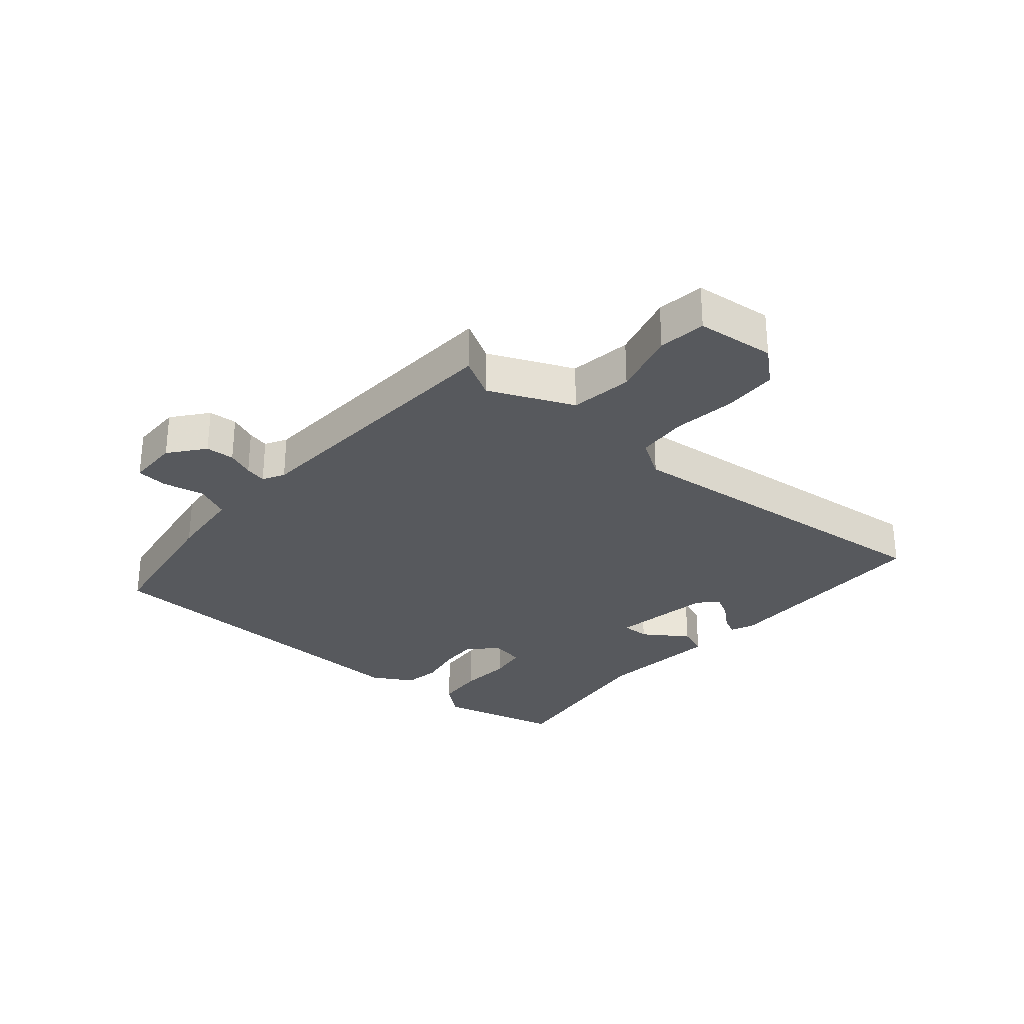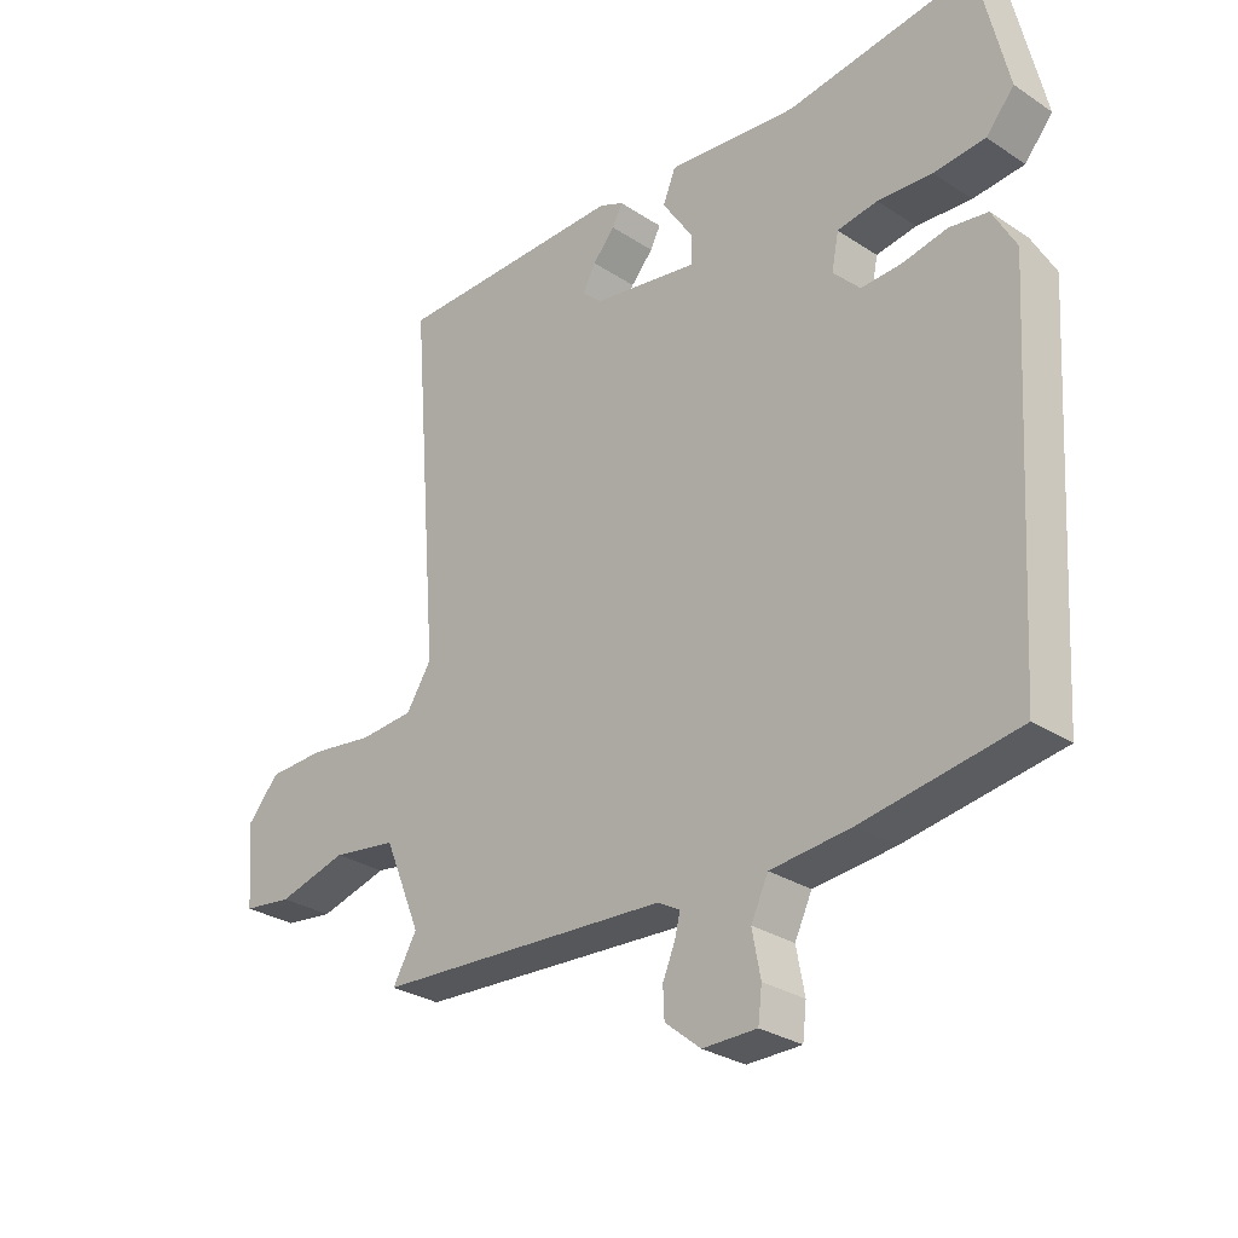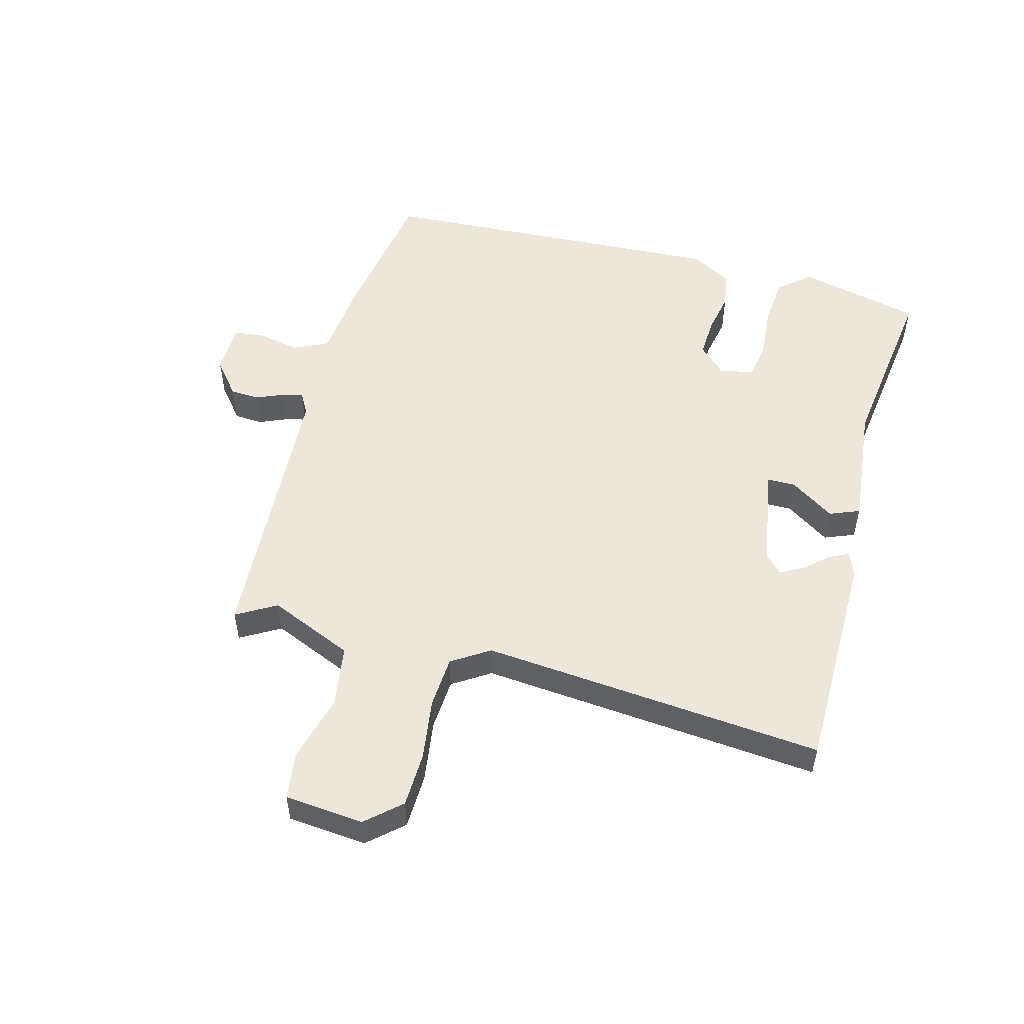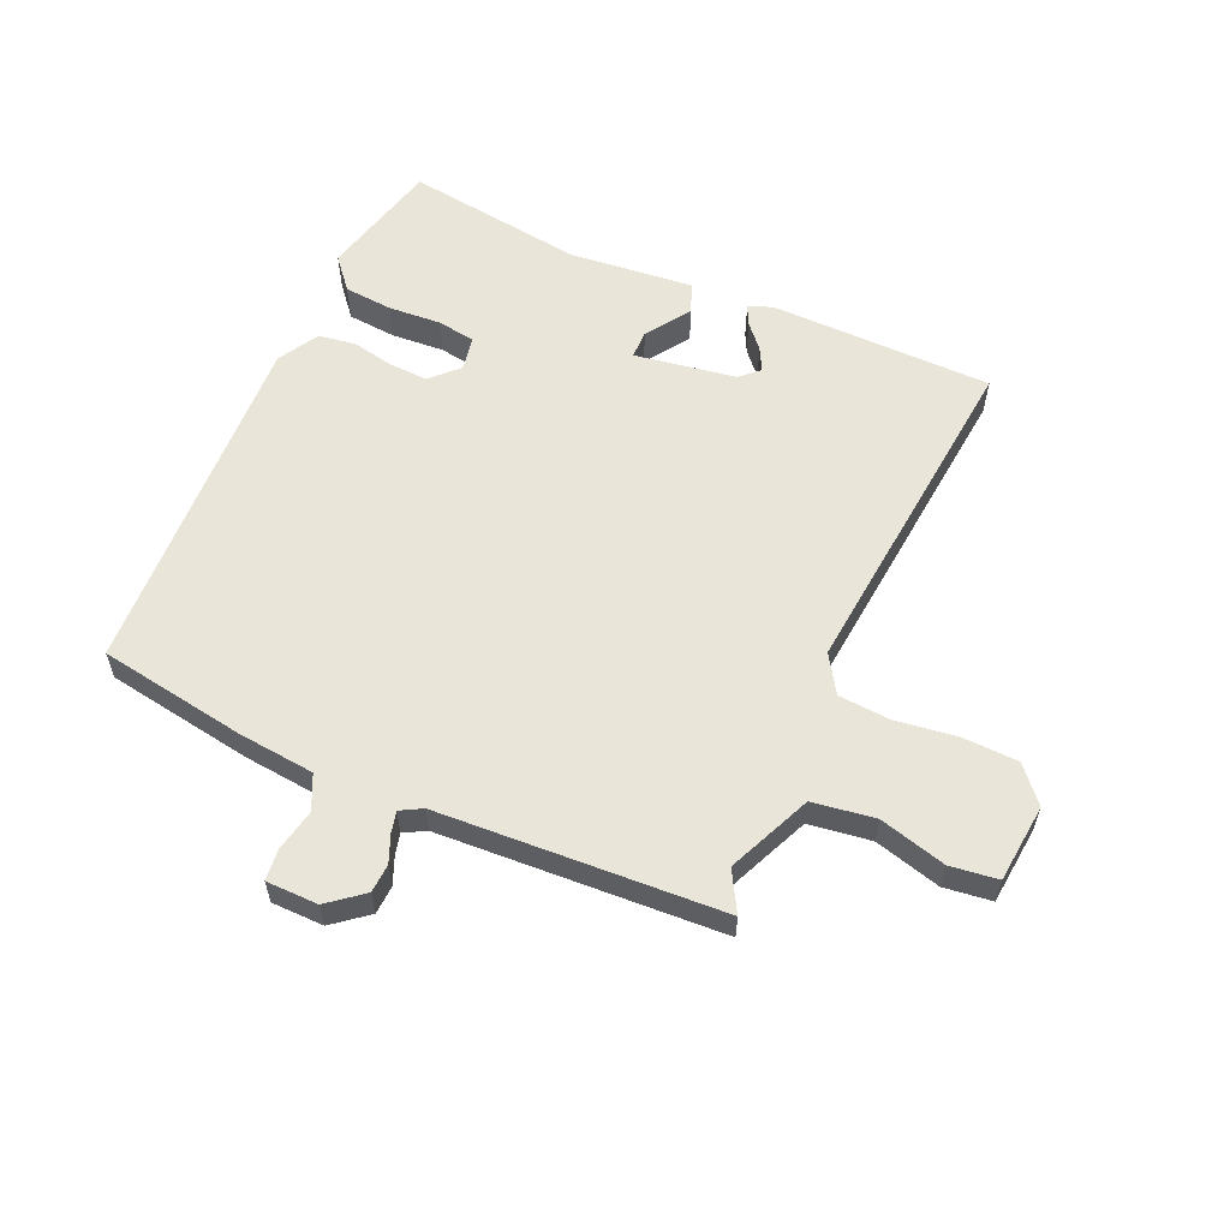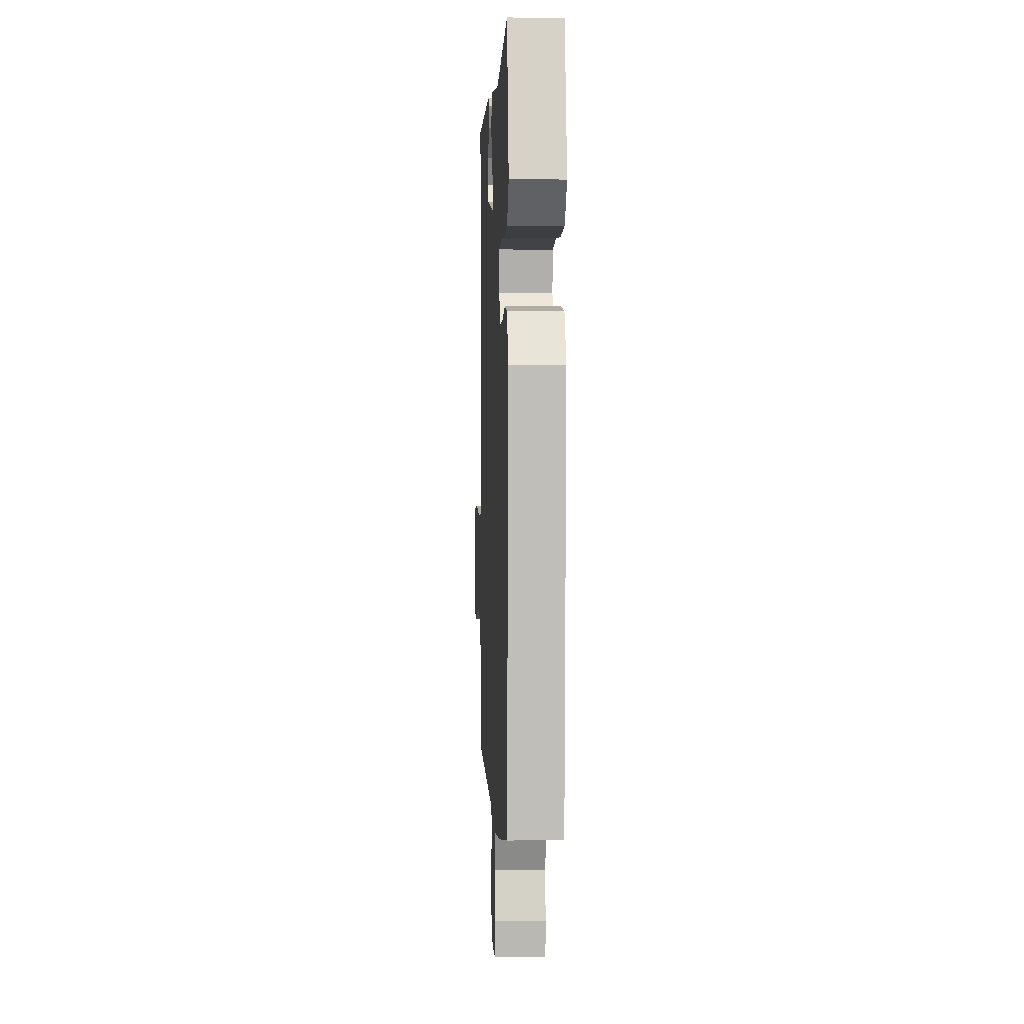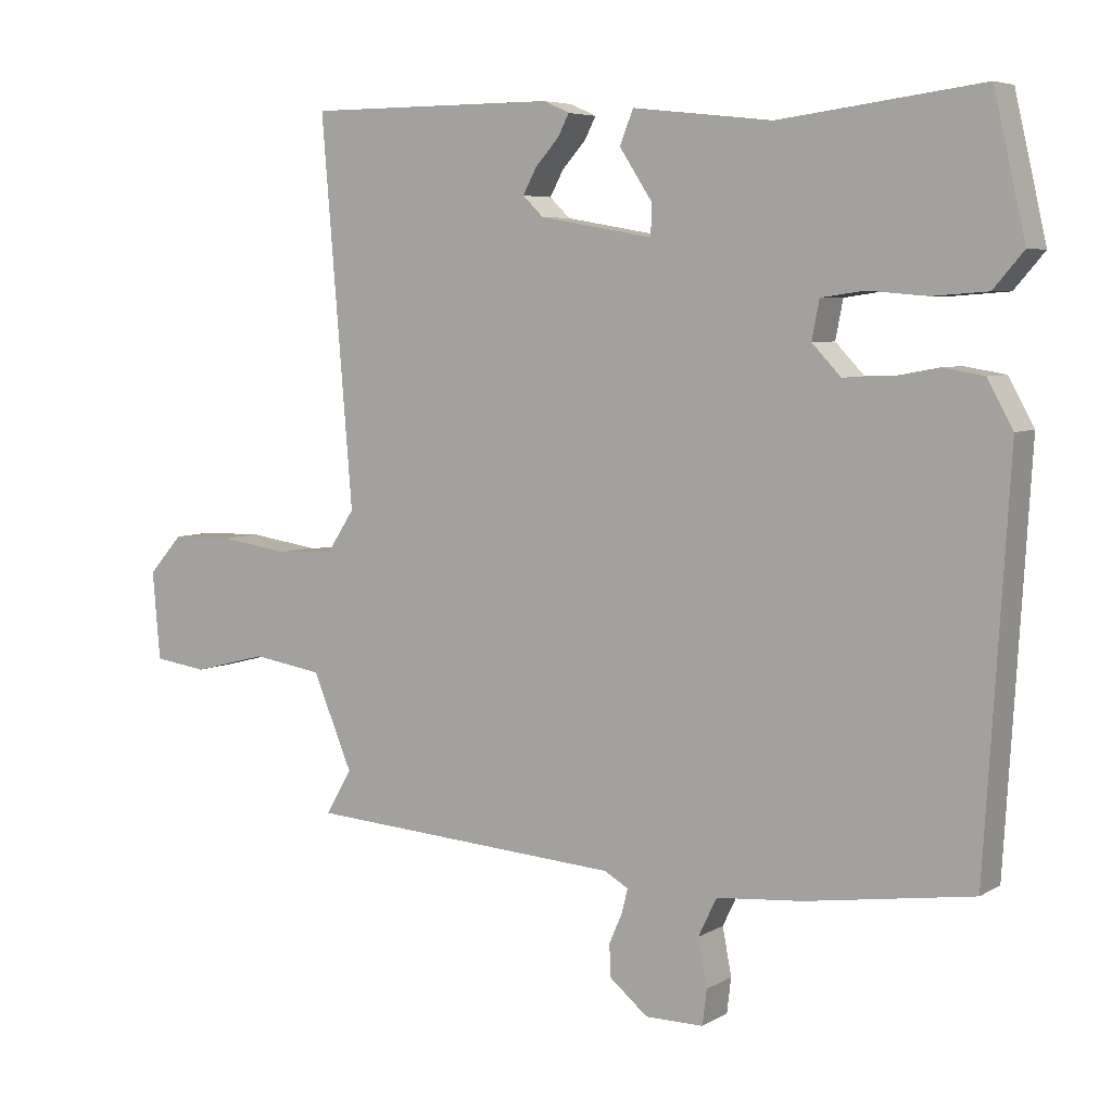
<metadata>
{"format":"obj","ext":"obj","renderer":"f3d","projection":"perspective","resolution":1024,"background":"white","views":[{"elev":-29.1,"azim":-129.7,"up":"+Y"},{"elev":-29.2,"azim":45.9,"up":"+Z"},{"elev":52.4,"azim":-74.6,"up":"+Y"},{"elev":58.3,"azim":-155.3,"up":"+Y"},{"elev":1.1,"azim":87.4,"up":"+Z"},{"elev":5.8,"azim":31.3,"up":"+Z"}]}
</metadata>
<code>
v -0.5 0.07 0.5
v -0.134 0.07 0.5
v -0.096 0.07 0.483
v -0.112 0.07 0.452
v -0.147 0.07 0.413
v -0.167 0.07 0.376
v -0.137 0.07 0.347
v 0.029 0.07 0.318
v 0.03 0.07 0.364
v -0.018 0.07 0.437
v 0.002 0.07 0.486
v 0.206 0.07 0.463
v 0.5 0.07 0.5
v 0.546 0.07 0.299
v 0.502 0.07 0.248
v 0.422 0.07 0.242
v 0.336 0.07 0.249
v 0.273 0.07 0.24
v 0.262 0.07 0.184
v 0.304 0.07 0.14
v 0.368 0.07 0.142
v 0.438 0.07 0.155
v 0.498 0.07 0.145
v 0.535 0.07 0.078
v 0.5 0.07 -0.5
v 0.258 0.07 -0.536
v 0.132 0.07 -0.547
v 0.105 0.07 -0.603
v 0.118 0.07 -0.672
v 0.112 0.07 -0.723
v 0.027 0.07 -0.723
v -0.029 0.07 -0.677
v -0.031 0.07 -0.63
v -0.012 0.07 -0.586
v -0.003 0.07 -0.551
v -0.038 0.07 -0.531
v -0.5 0.07 -0.5
v -0.462 0.07 -0.435
v -0.52 0.07 -0.297
v -0.622 0.07 -0.281
v -0.731 0.07 -0.309
v -0.809 0.07 -0.298
v -0.82 0.07 -0.169
v -0.77 0.07 -0.113
v -0.68 0.07 -0.111
v -0.579 0.07 -0.126
v -0.494 0.07 -0.121
v -0.454 0.07 -0.06
v -0.5 0 0.5
v -0.134 0 0.5
v -0.096 0 0.483
v -0.112 0 0.452
v -0.147 0 0.413
v -0.167 0 0.376
v -0.137 0 0.347
v 0.029 0 0.318
v 0.03 0 0.364
v -0.018 0 0.437
v 0.002 0 0.486
v 0.206 0 0.463
v 0.5 0 0.5
v 0.546 0 0.299
v 0.502 0 0.248
v 0.422 0 0.242
v 0.336 0 0.249
v 0.273 0 0.24
v 0.262 0 0.184
v 0.304 0 0.14
v 0.368 0 0.142
v 0.438 0 0.155
v 0.498 0 0.145
v 0.535 0 0.078
v 0.5 0 -0.5
v 0.258 0 -0.536
v 0.132 0 -0.547
v 0.105 0 -0.603
v 0.118 0 -0.672
v 0.112 0 -0.723
v 0.027 0 -0.723
v -0.029 0 -0.677
v -0.031 0 -0.63
v -0.012 0 -0.586
v -0.003 0 -0.551
v -0.038 0 -0.531
v -0.5 0 -0.5
v -0.462 0 -0.435
v -0.52 0 -0.297
v -0.622 0 -0.281
v -0.731 0 -0.309
v -0.809 0 -0.298
v -0.82 0 -0.169
v -0.77 0 -0.113
v -0.68 0 -0.111
v -0.579 0 -0.126
v -0.494 0 -0.121
v -0.454 0 -0.06
f 44 45 46
f 43 44 46
f 42 43 46
f 41 42 46
f 40 41 46
f 39 40 46 47
f 38 39 47 48
f 36 37 38
f 32 33 34
f 31 32 34
f 30 31 34
f 29 30 34
f 28 29 34
f 27 28 34 35
f 27 35 36
f 26 27 36
f 25 26 36
f 24 25 36
f 23 24 36
f 22 23 36
f 21 22 36
f 15 16 17
f 14 15 17
f 13 14 17
f 12 13 17
f 12 17 18
f 11 12 18
f 10 11 18
f 9 10 18
f 8 9 18 19
f 3 4 5
f 2 3 5
f 1 2 5
f 48 1 5 6
f 36 38 48
f 21 36 48
f 20 21 48
f 19 20 48
f 8 19 48
f 7 8 48
f 6 7 48
f 94 93 92
f 94 92 91
f 94 91 90
f 94 90 89
f 94 89 88
f 95 94 88 87
f 96 95 87 86
f 86 85 84
f 82 81 80
f 82 80 79
f 82 79 78
f 82 78 77
f 82 77 76
f 83 82 76 75
f 84 83 75
f 84 75 74
f 84 74 73
f 84 73 72
f 84 72 71
f 84 71 70
f 84 70 69
f 65 64 63
f 65 63 62
f 65 62 61
f 65 61 60
f 66 65 60
f 66 60 59
f 66 59 58
f 66 58 57
f 67 66 57 56
f 53 52 51
f 53 51 50
f 53 50 49
f 54 53 49 96
f 96 86 84
f 96 84 69
f 96 69 68
f 96 68 67
f 96 67 56
f 96 56 55
f 96 55 54
f 1 49 50 2
f 2 50 51 3
f 3 51 52 4
f 4 52 53 5
f 5 53 54 6
f 6 54 55 7
f 7 55 56 8
f 8 56 57 9
f 9 57 58 10
f 10 58 59 11
f 11 59 60 12
f 12 60 61 13
f 13 61 62 14
f 14 62 63 15
f 15 63 64 16
f 16 64 65 17
f 17 65 66 18
f 18 66 67 19
f 19 67 68 20
f 20 68 69 21
f 21 69 70 22
f 22 70 71 23
f 23 71 72 24
f 24 72 73 25
f 25 73 74 26
f 26 74 75 27
f 27 75 76 28
f 28 76 77 29
f 29 77 78 30
f 30 78 79 31
f 31 79 80 32
f 32 80 81 33
f 33 81 82 34
f 34 82 83 35
f 35 83 84 36
f 36 84 85 37
f 37 85 86 38
f 38 86 87 39
f 39 87 88 40
f 40 88 89 41
f 41 89 90 42
f 42 90 91 43
f 43 91 92 44
f 44 92 93 45
f 45 93 94 46
f 46 94 95 47
f 47 95 96 48
f 48 96 49 1

</code>
